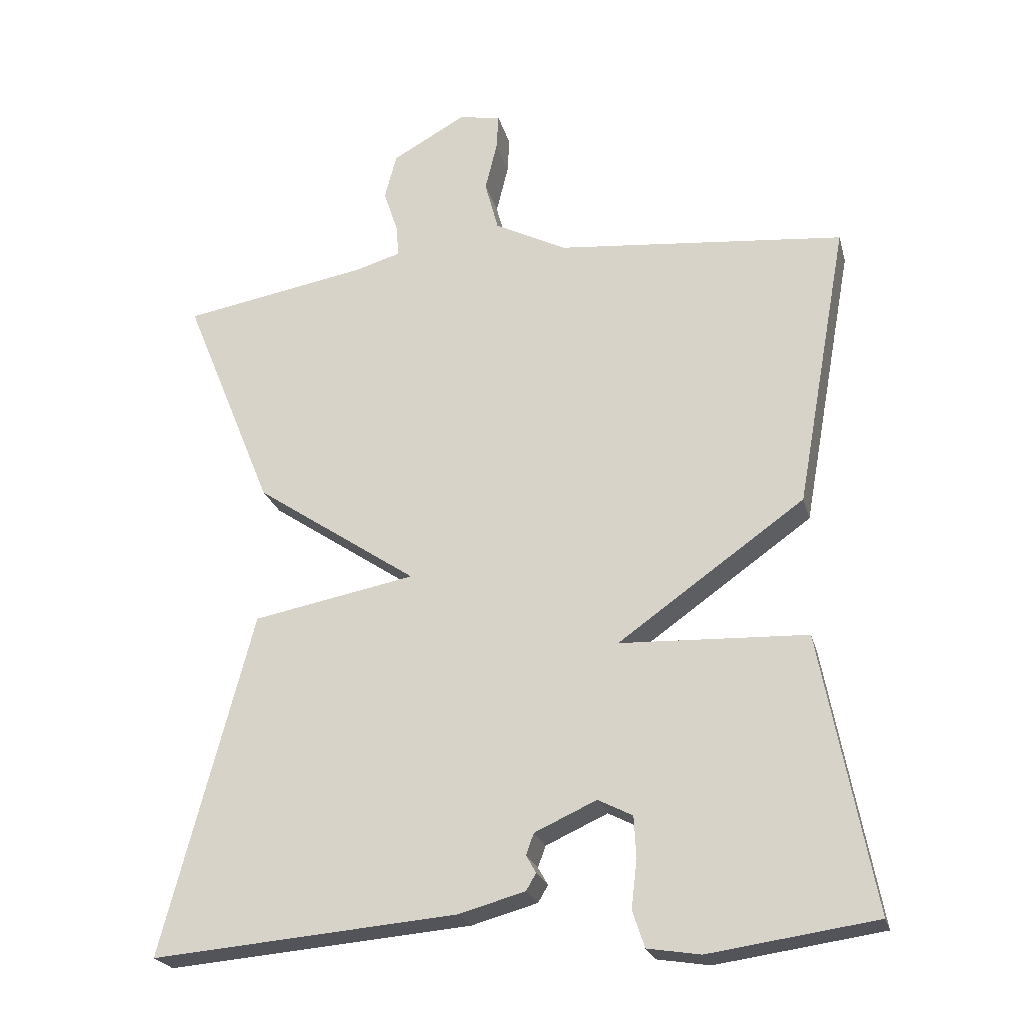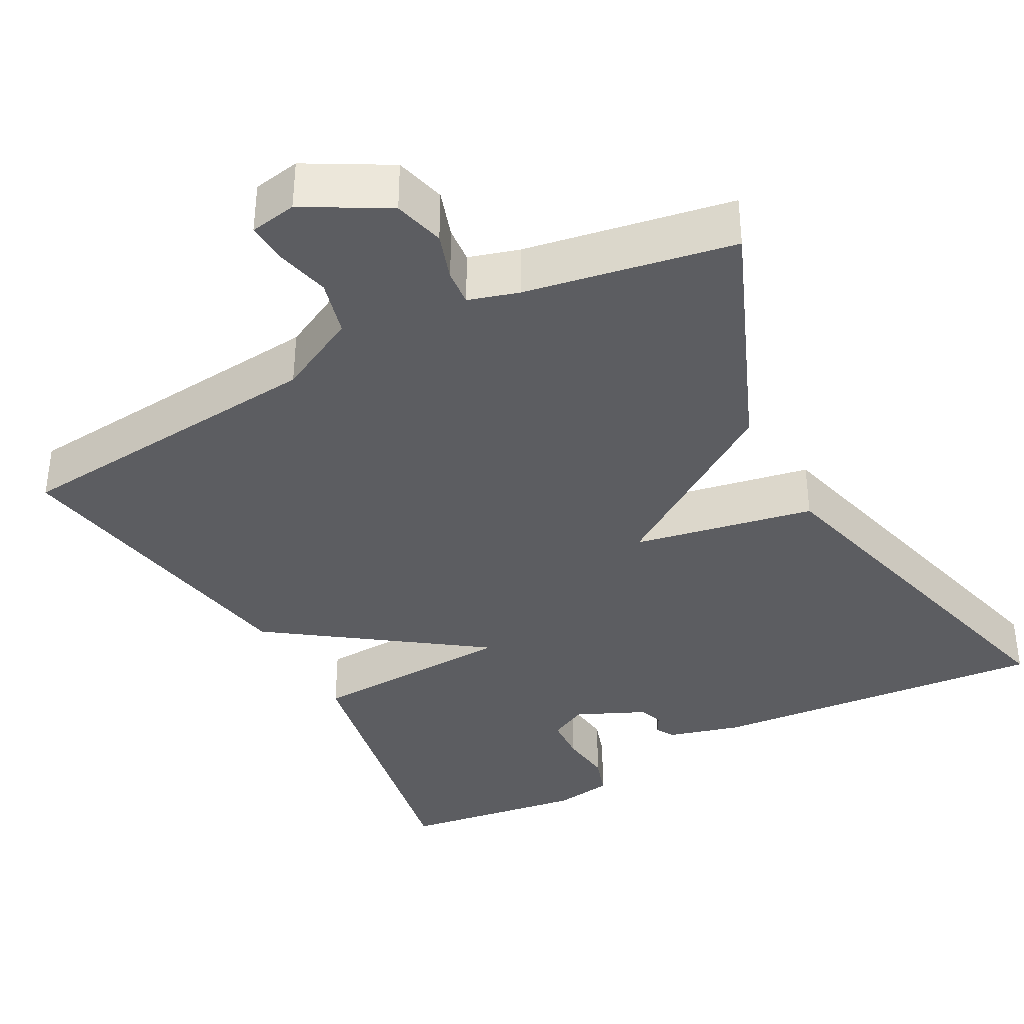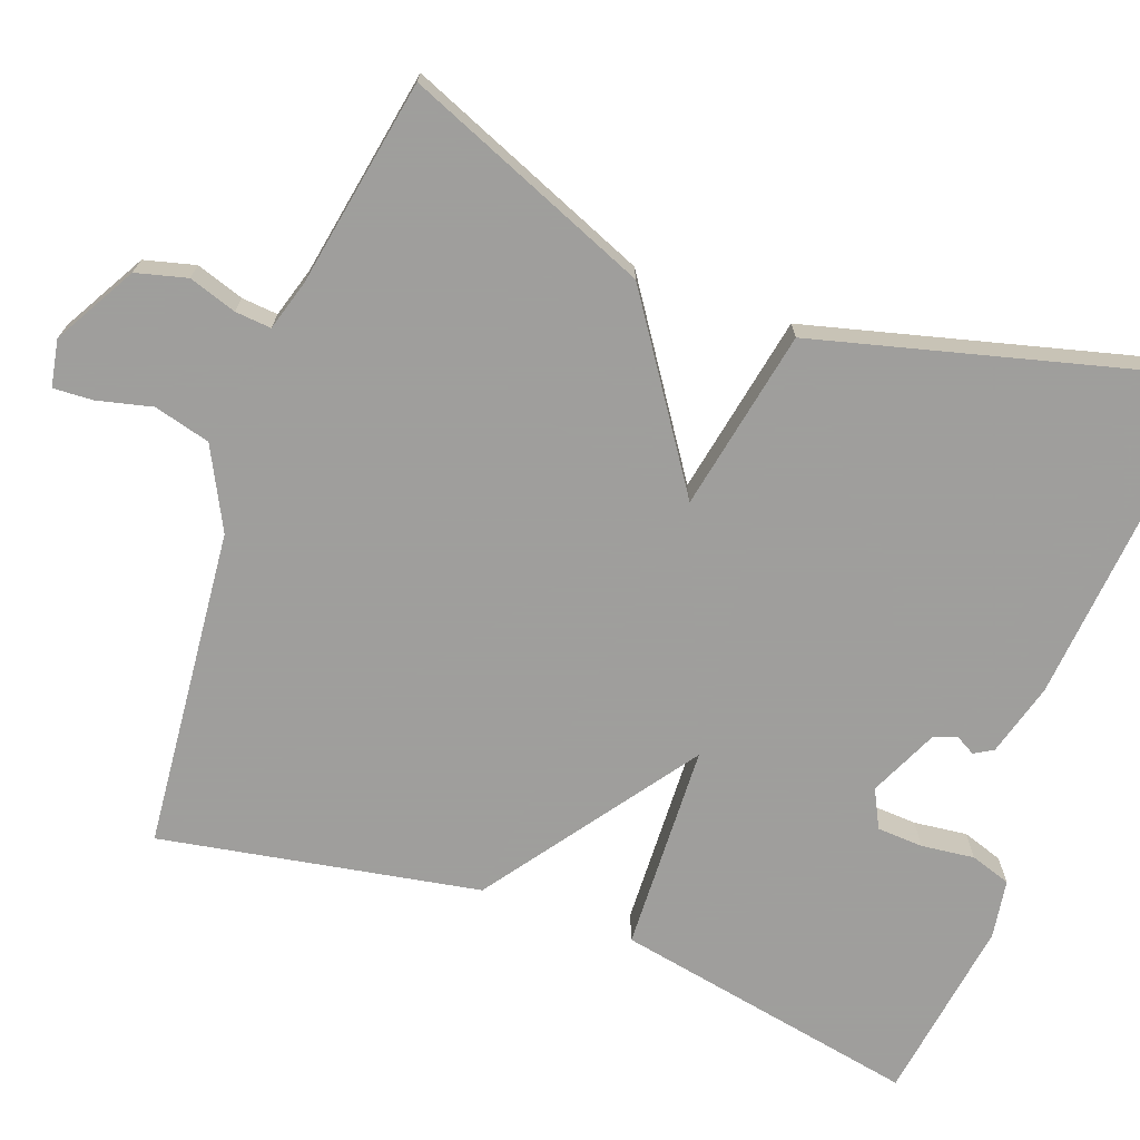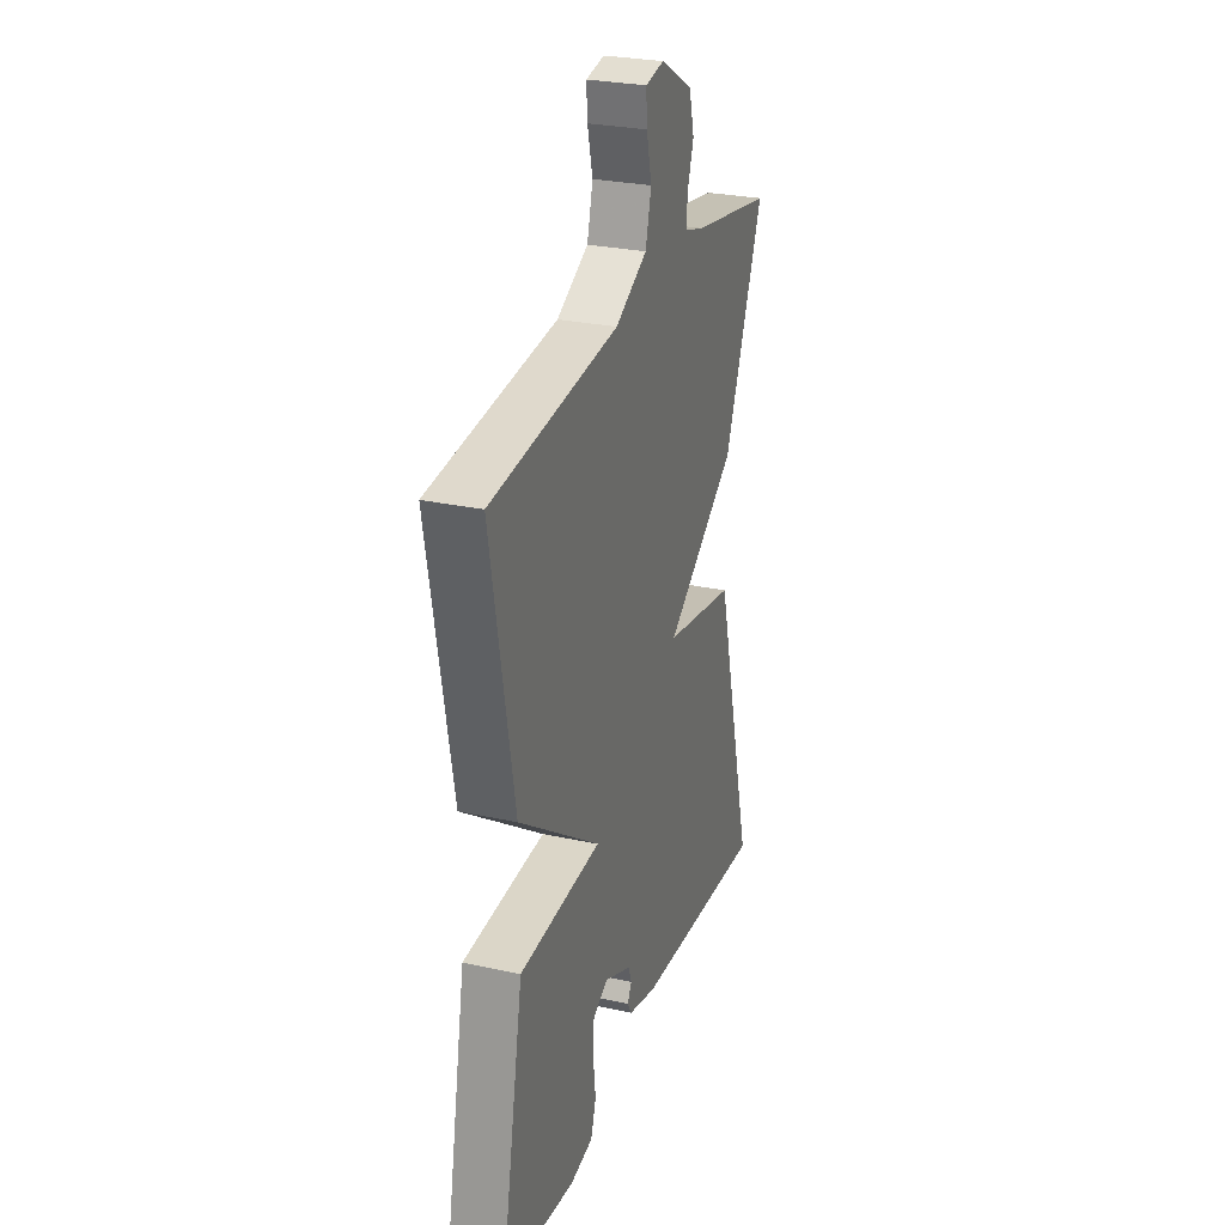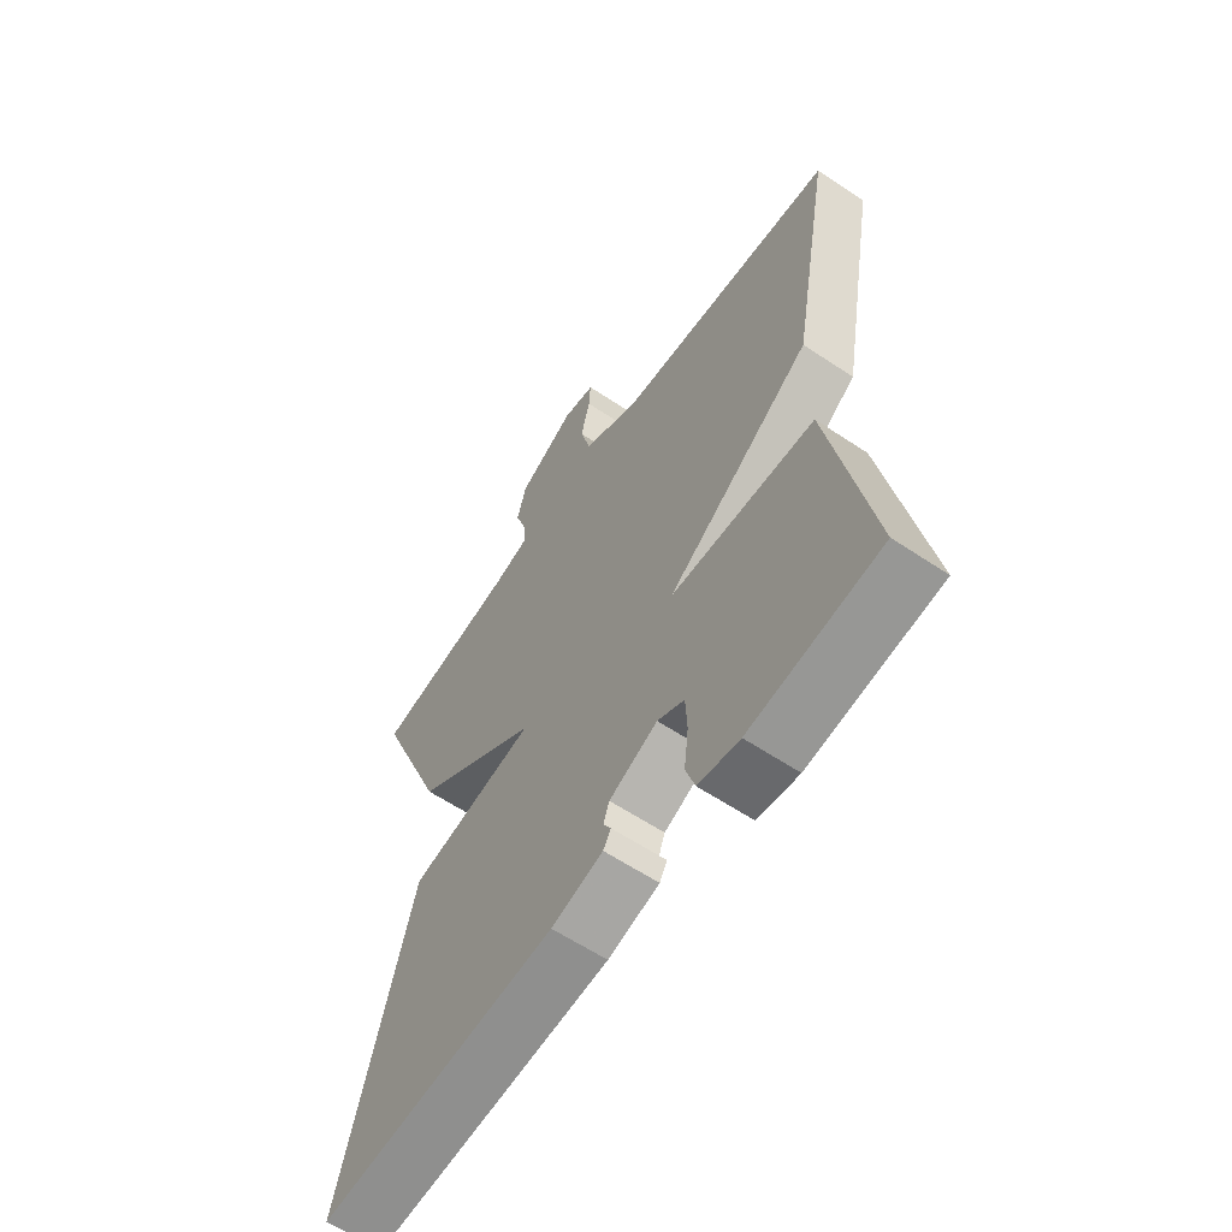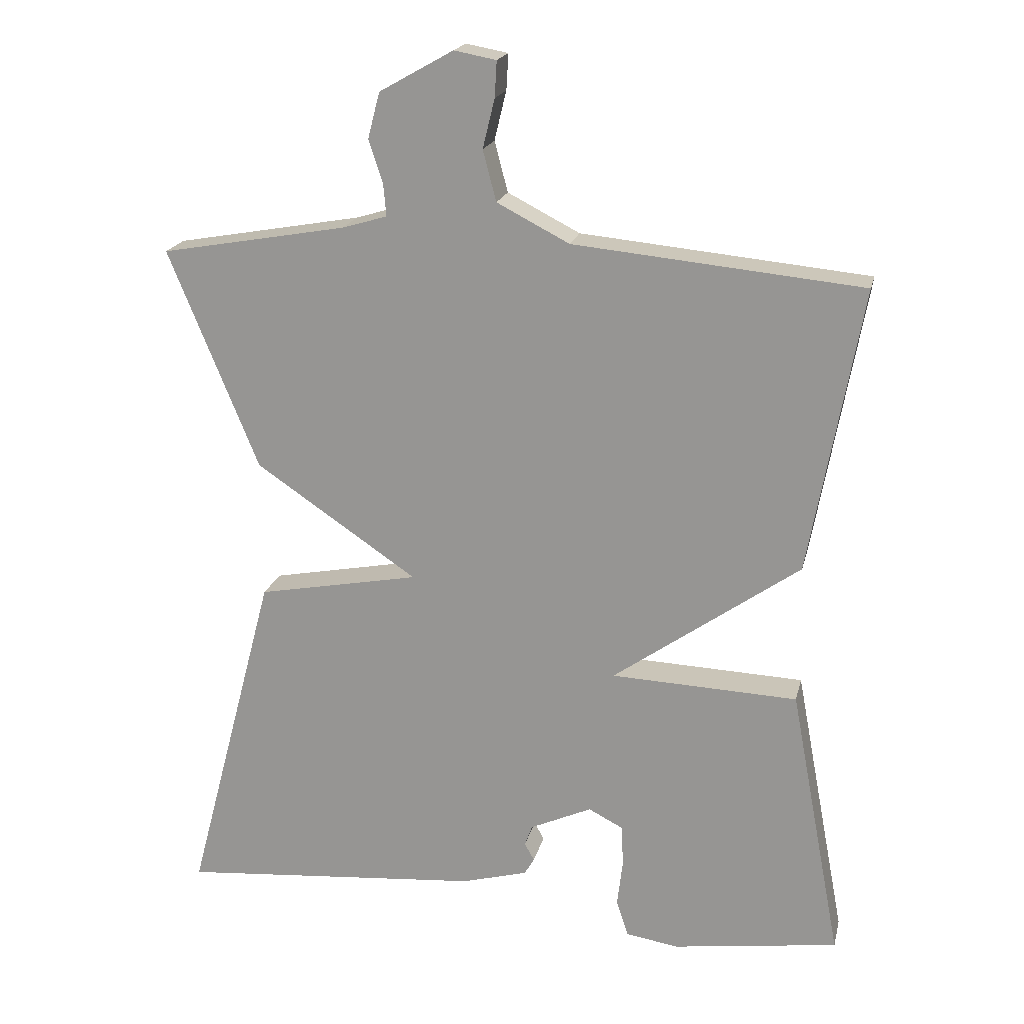
<metadata>
{"format":"obj","ext":"obj","renderer":"f3d","projection":"perspective","resolution":1024,"background":"white","views":[{"elev":-23.2,"azim":-166.0,"up":"+Z"},{"elev":-37.2,"azim":28.2,"up":"+Y"},{"elev":-71.1,"azim":69.8,"up":"+Y"},{"elev":27.6,"azim":-71.4,"up":"+Z"},{"elev":-61.0,"azim":-124.3,"up":"+Z"},{"elev":19.5,"azim":-167.1,"up":"+Z"}]}
</metadata>
<code>
v 0.5 0.07 0.5
v 0.372 0.07 0.187
v 0.141 0.07 0.031
v 0.372 0.07 -0.013
v 0.5 0.07 -0.5
v 0.066 0.07 -0.463
v -0.028 0.07 -0.437
v -0.042 0.07 -0.413
v -0.028 0.07 -0.388
v -0.039 0.07 -0.358
v -0.127 0.07 -0.318
v -0.176 0.07 -0.343
v -0.179 0.07 -0.402
v -0.171 0.07 -0.47
v -0.188 0.07 -0.522
v -0.263 0.07 -0.534
v -0.5 0.07 -0.5
v -0.426 0.07 -0.108
v -0.16 0.07 -0.097
v -0.426 0.07 0.092
v -0.5 0.07 0.5
v -0.089 0.07 0.54
v 0.014 0.07 0.593
v 0.033 0.07 0.665
v 0.016 0.07 0.735
v 0.013 0.07 0.786
v 0.073 0.07 0.797
v 0.178 0.07 0.738
v 0.195 0.07 0.673
v 0.175 0.07 0.612
v 0.171 0.07 0.566
v 0.235 0.07 0.547
v 0.5 0 0.5
v 0.372 0 0.187
v 0.141 0 0.031
v 0.372 0 -0.013
v 0.5 0 -0.5
v 0.066 0 -0.463
v -0.028 0 -0.437
v -0.042 0 -0.413
v -0.028 0 -0.388
v -0.039 0 -0.358
v -0.127 0 -0.318
v -0.176 0 -0.343
v -0.179 0 -0.402
v -0.171 0 -0.47
v -0.188 0 -0.522
v -0.263 0 -0.534
v -0.5 0 -0.5
v -0.426 0 -0.108
v -0.16 0 -0.097
v -0.426 0 0.092
v -0.5 0 0.5
v -0.089 0 0.54
v 0.014 0 0.593
v 0.033 0 0.665
v 0.016 0 0.735
v 0.013 0 0.786
v 0.073 0 0.797
v 0.178 0 0.738
v 0.195 0 0.673
v 0.175 0 0.612
v 0.171 0 0.566
v 0.235 0 0.547
f 28 29 30
f 27 28 30
f 26 27 30
f 25 26 30
f 24 25 30
f 23 24 30 31
f 22 23 31 32
f 1 2 3
f 32 1 3
f 22 32 3
f 21 22 3
f 20 21 3
f 19 20 3
f 16 17 18
f 15 16 18
f 14 15 18
f 13 14 18
f 12 13 18
f 11 12 18 19
f 7 8 9
f 6 7 9
f 5 6 9
f 4 5 9
f 4 9 10
f 10 11 19
f 4 10 19
f 3 4 19
f 62 61 60
f 62 60 59
f 62 59 58
f 62 58 57
f 62 57 56
f 63 62 56 55
f 64 63 55 54
f 35 34 33
f 35 33 64
f 35 64 54
f 35 54 53
f 35 53 52
f 35 52 51
f 50 49 48
f 50 48 47
f 50 47 46
f 50 46 45
f 50 45 44
f 51 50 44 43
f 41 40 39
f 41 39 38
f 41 38 37
f 41 37 36
f 42 41 36
f 51 43 42
f 51 42 36
f 51 36 35
f 1 33 34 2
f 2 34 35 3
f 3 35 36 4
f 4 36 37 5
f 5 37 38 6
f 6 38 39 7
f 7 39 40 8
f 8 40 41 9
f 9 41 42 10
f 10 42 43 11
f 11 43 44 12
f 12 44 45 13
f 13 45 46 14
f 14 46 47 15
f 15 47 48 16
f 16 48 49 17
f 17 49 50 18
f 18 50 51 19
f 19 51 52 20
f 20 52 53 21
f 21 53 54 22
f 22 54 55 23
f 23 55 56 24
f 24 56 57 25
f 25 57 58 26
f 26 58 59 27
f 27 59 60 28
f 28 60 61 29
f 29 61 62 30
f 30 62 63 31
f 31 63 64 32
f 32 64 33 1

</code>
